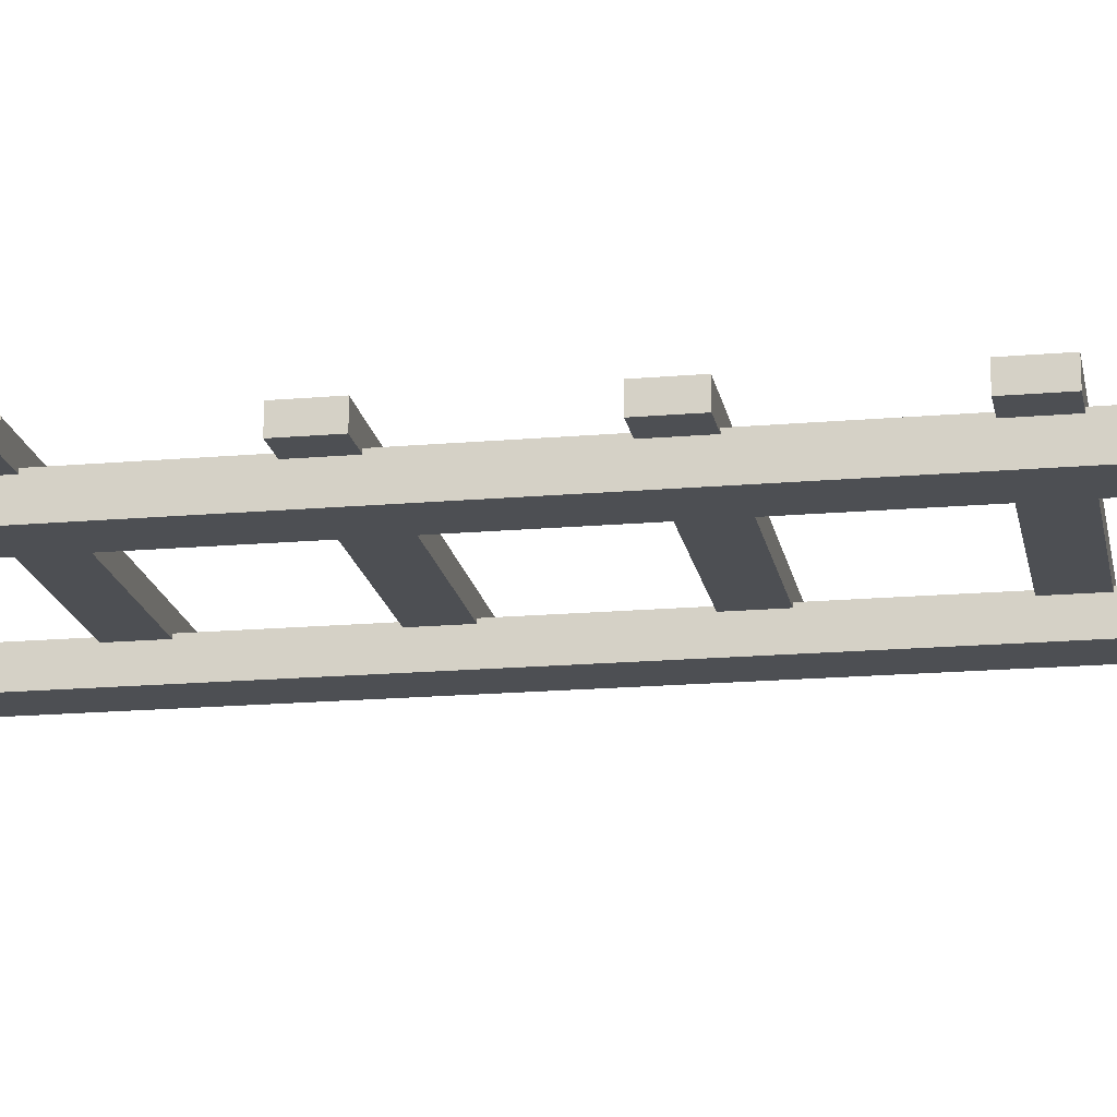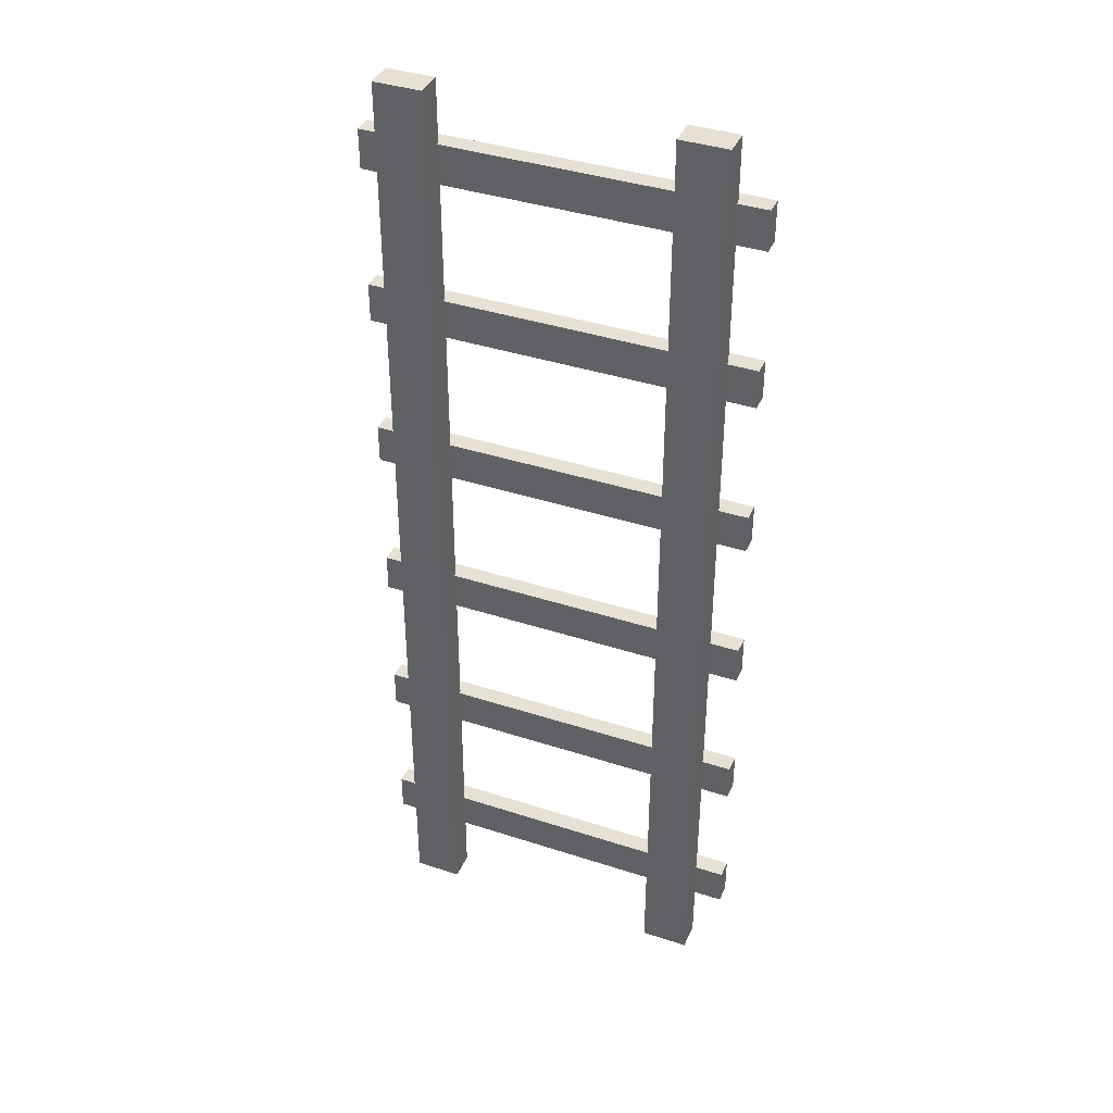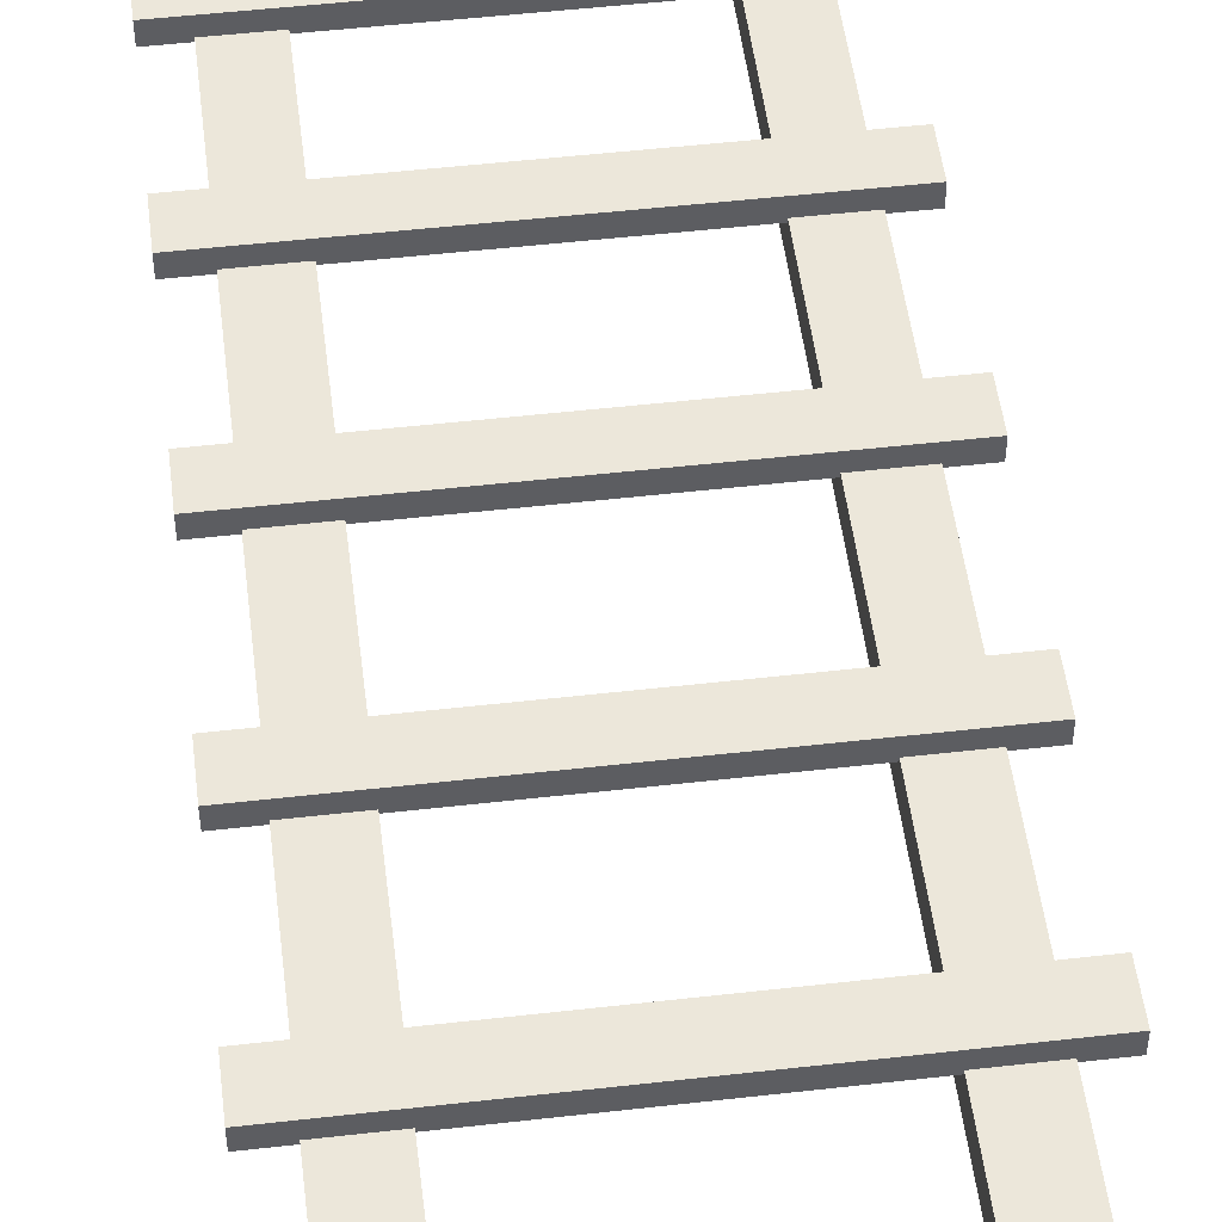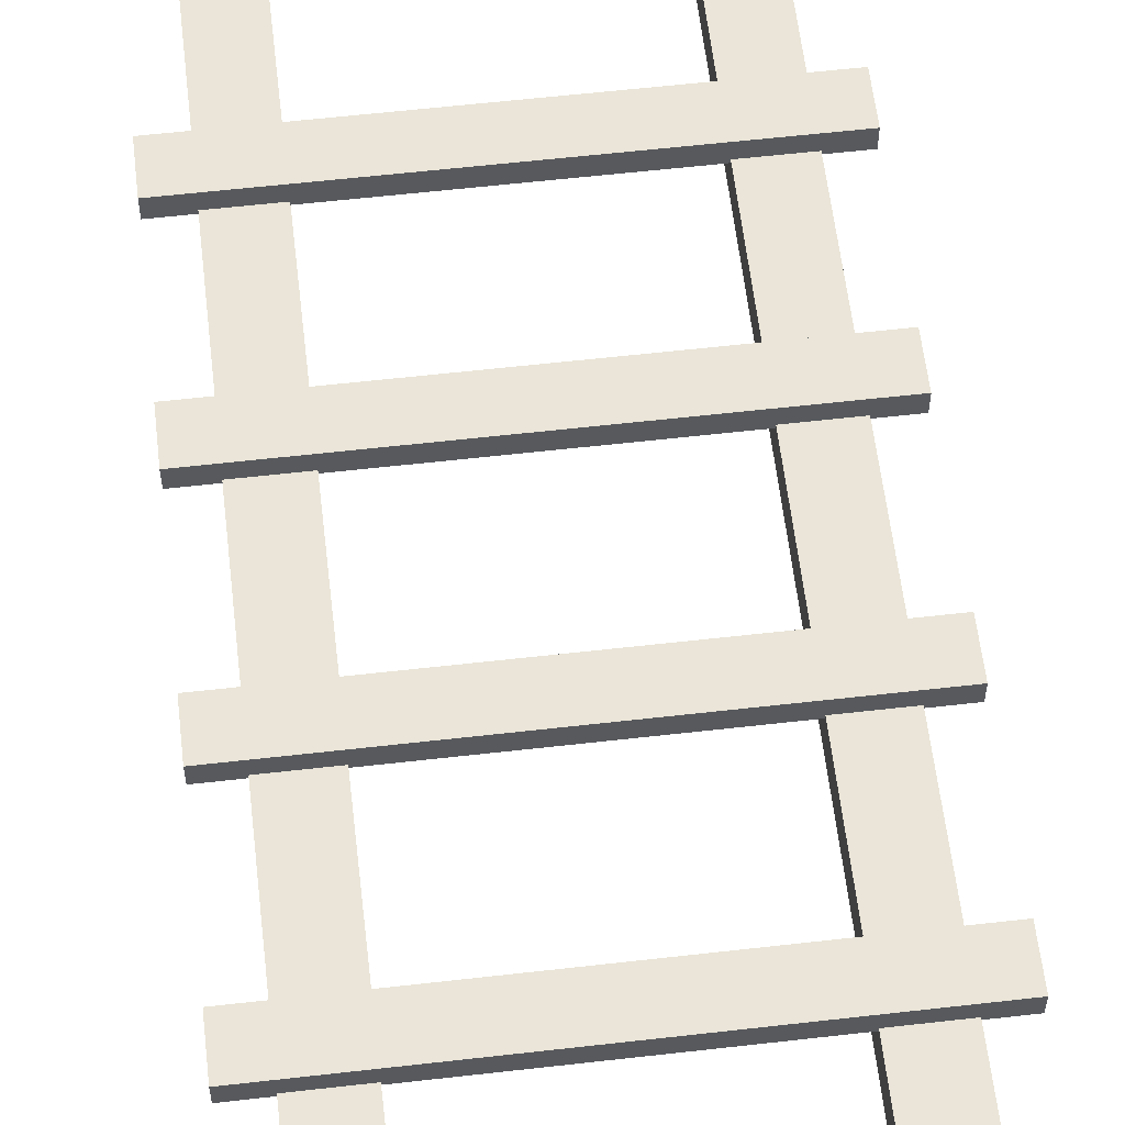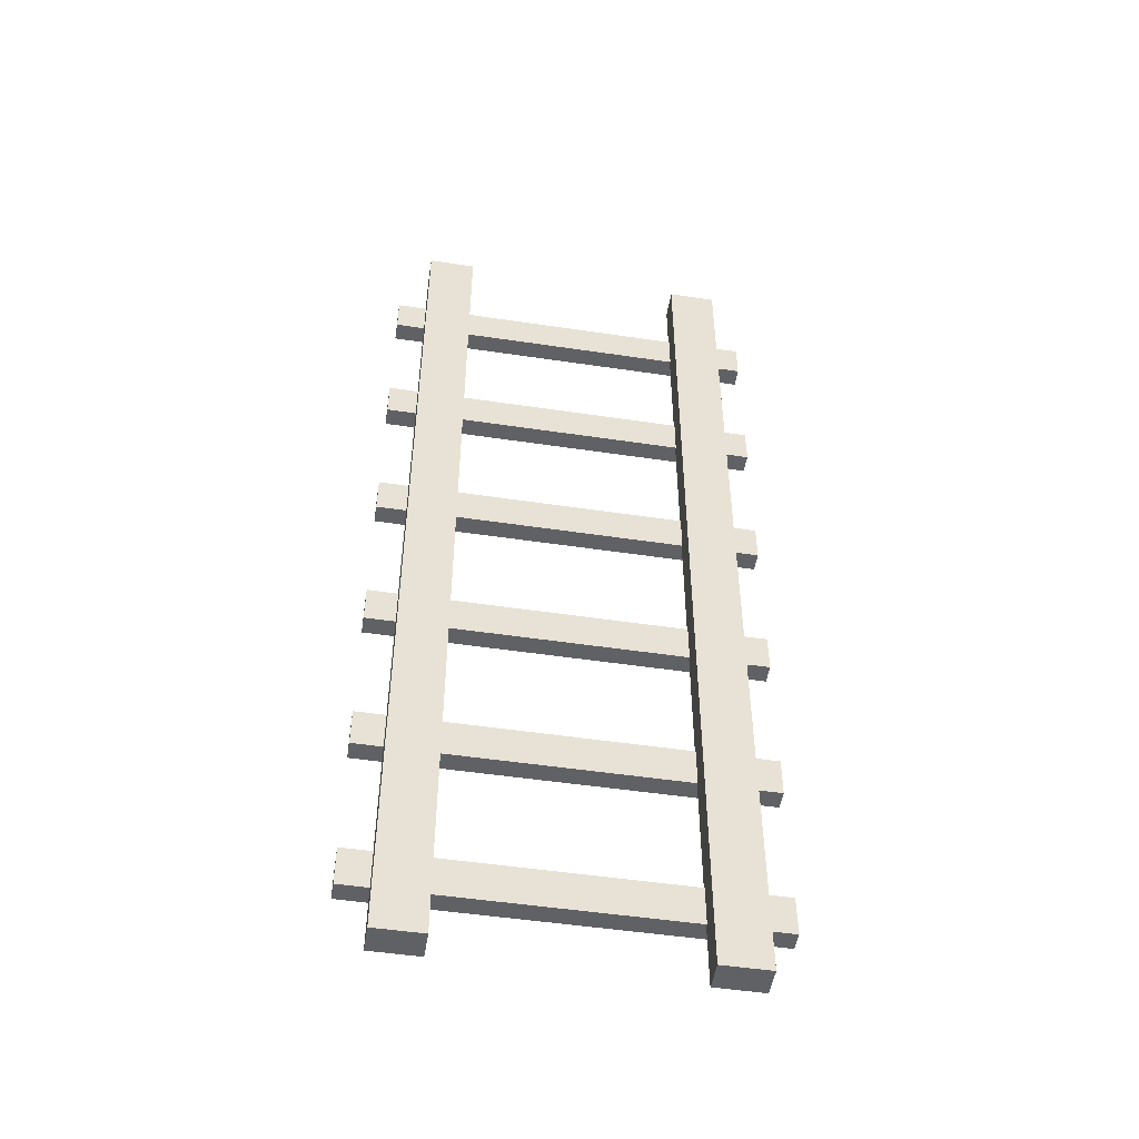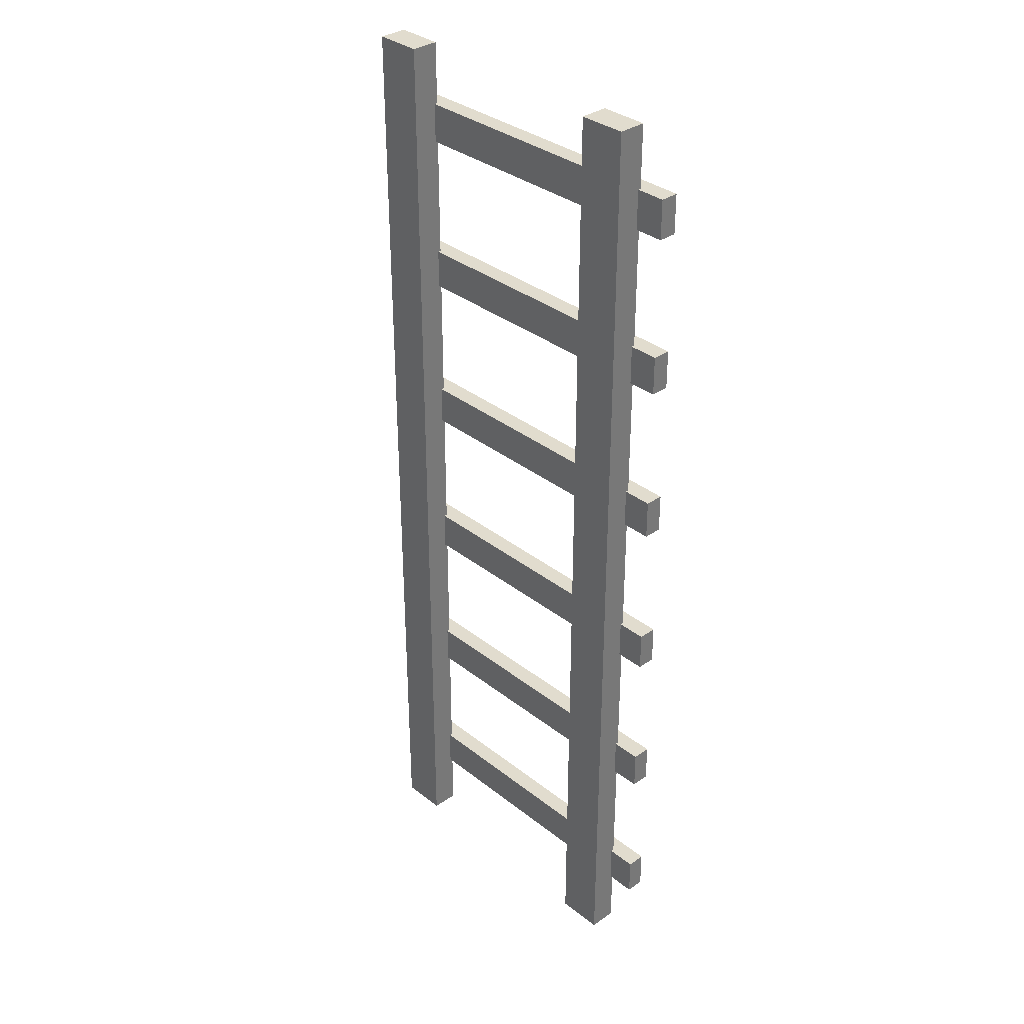
<metadata>
{"format":"obj","ext":"obj","renderer":"f3d","projection":"perspective","resolution":1024,"background":"white","views":[{"elev":-17.5,"azim":99.9,"up":"+Z"},{"elev":39.2,"azim":-157.8,"up":"+Y"},{"elev":50.9,"azim":172.9,"up":"+Z"},{"elev":59.3,"azim":173.3,"up":"+Z"},{"elev":-50.3,"azim":170.7,"up":"+Y"},{"elev":34.1,"azim":-133.3,"up":"+Y"}]}
</metadata>
<code>
o Cube.001
v -2.346 -1.258 0.4775
v -2.346 -1.258 0.253
v 2.346 -1.258 0.253
v 2.346 -1.258 0.4775
v -2.346 -0.773 0.4775
v -2.346 -0.773 0.253
v 2.346 -0.773 0.253
v 2.346 -0.773 0.4775
v -2.346 -3.269 0.4775
v -2.346 -3.269 0.253
v 2.346 -3.269 0.253
v 2.346 -3.269 0.4775
v -2.346 -2.784 0.4775
v -2.346 -2.784 0.253
v 2.346 -2.784 0.253
v 2.346 -2.784 0.4775
v -2.346 -5.239 0.4775
v -2.346 -5.239 0.253
v 2.346 -5.239 0.253
v 2.346 -5.239 0.4775
v -2.346 -4.754 0.4775
v -2.346 -4.754 0.253
v 2.346 -4.754 0.253
v 2.346 -4.754 0.4775
v -2.346 1.258 0.4775
v -2.346 1.258 0.253
v 2.346 1.258 0.253
v 2.346 1.258 0.4775
v -2.346 0.773 0.4775
v -2.346 0.773 0.253
v 2.346 0.773 0.253
v 2.346 0.773 0.4775
v -2.346 3.269 0.4775
v -2.346 3.269 0.253
v 2.346 3.269 0.253
v 2.346 3.269 0.4775
v -2.346 2.784 0.4775
v -2.346 2.784 0.253
v 2.346 2.784 0.253
v 2.346 2.784 0.4775
v -2.346 5.239 0.4775
v -2.346 5.239 0.253
v 2.346 5.239 0.253
v 2.346 5.239 0.4775
v -2.346 4.754 0.4775
v -2.346 4.754 0.253
v 2.346 4.754 0.253
v 2.346 4.754 0.4775
v -1.402 -6.002 -0.05052
v -1.402 -6.002 0.2904
v -1.983 -6.002 0.2904
v -1.983 -6.002 -0.05052
v -1.402 6.002 -0.05052
v -1.402 6.002 0.2904
v -1.983 6.002 0.2904
v -1.983 6.002 -0.05052
v 1.402 -6.002 -0.05052
v 1.402 -6.002 0.2904
v 1.983 -6.002 0.2904
v 1.983 -6.002 -0.05052
v 1.402 6.002 -0.05052
v 1.402 6.002 0.2904
v 1.983 6.002 0.2904
v 1.983 6.002 -0.05052
f 5 6 2 1
f 6 7 3 2
f 7 8 4 3
f 8 5 1 4
f 1 2 3 4
f 8 7 6 5
f 13 14 10 9
f 14 15 11 10
f 15 16 12 11
f 16 13 9 12
f 9 10 11 12
f 16 15 14 13
f 21 22 18 17
f 22 23 19 18
f 23 24 20 19
f 24 21 17 20
f 17 18 19 20
f 24 23 22 21
f 29 25 26 30
f 30 26 27 31
f 31 27 28 32
f 32 28 25 29
f 25 28 27 26
f 32 29 30 31
f 37 33 34 38
f 38 34 35 39
f 39 35 36 40
f 40 36 33 37
f 33 36 35 34
f 40 37 38 39
f 45 41 42 46
f 46 42 43 47
f 47 43 44 48
f 48 44 41 45
f 41 44 43 42
f 48 45 46 47
f 49 50 51 52
f 53 56 55 54
f 49 53 54 50
f 50 54 55 51
f 51 55 56 52
f 53 49 52 56
f 57 60 59 58
f 61 62 63 64
f 57 58 62 61
f 58 59 63 62
f 59 60 64 63
f 61 64 60 57

</code>
